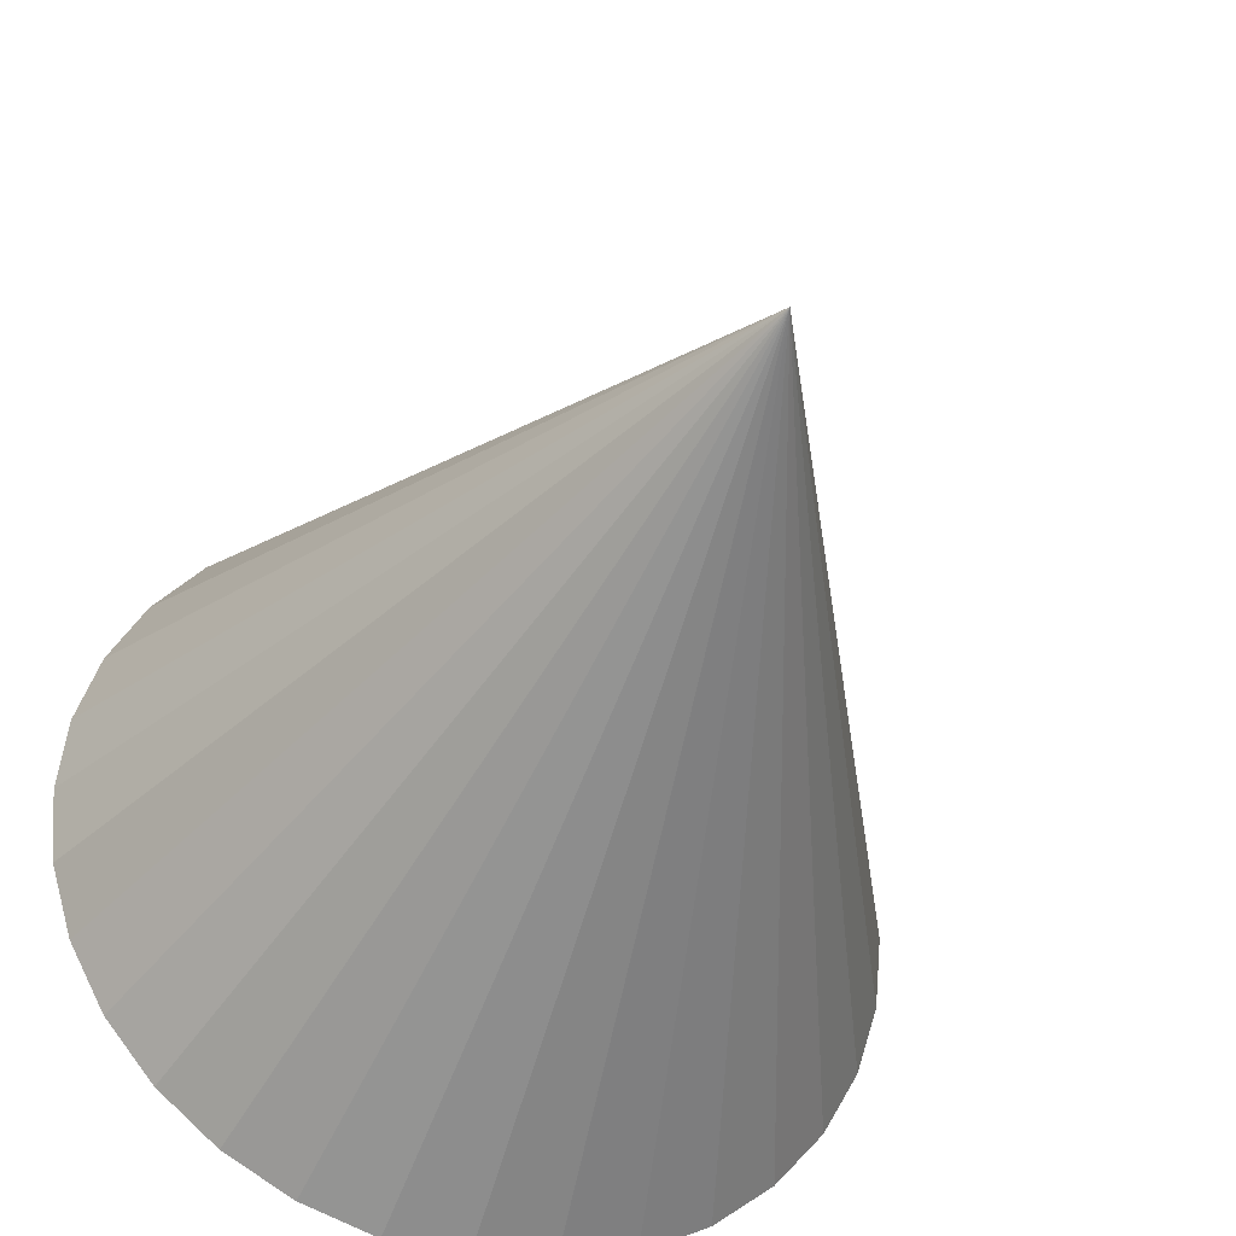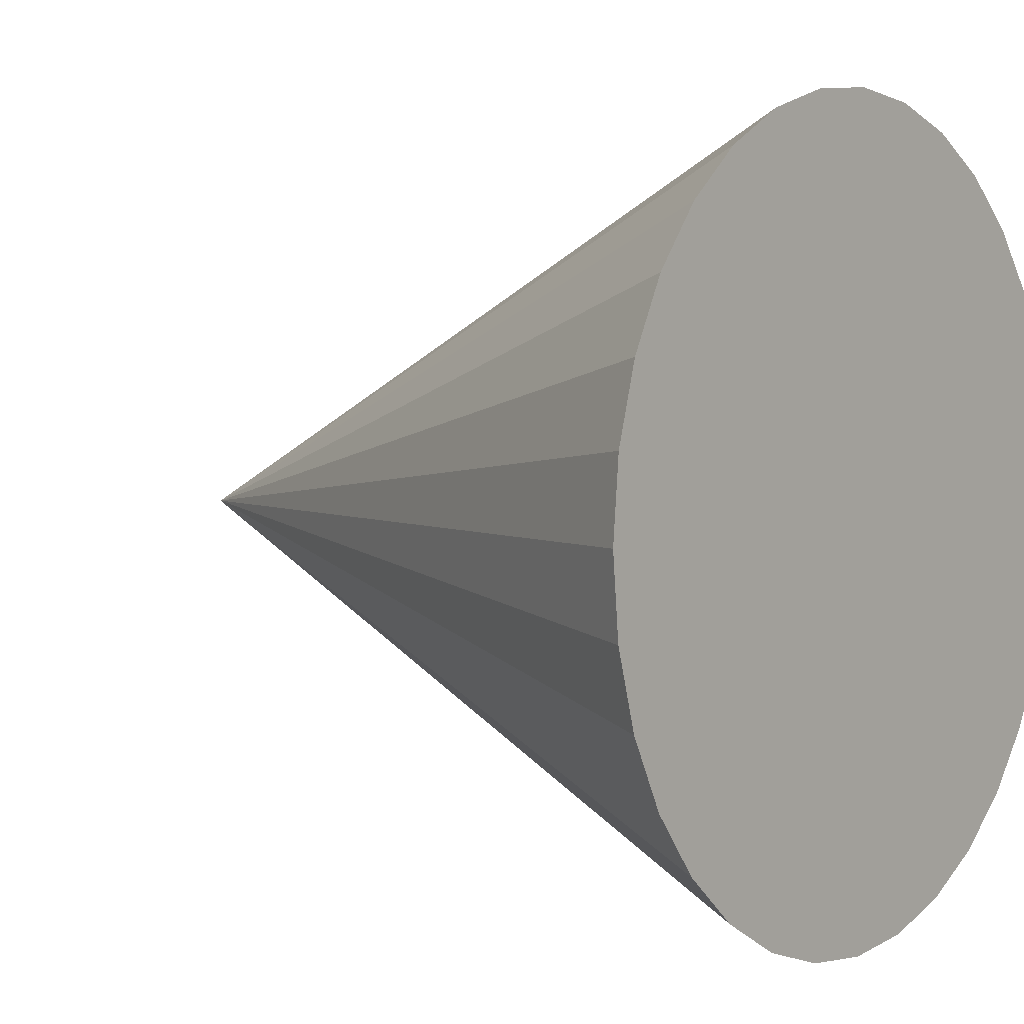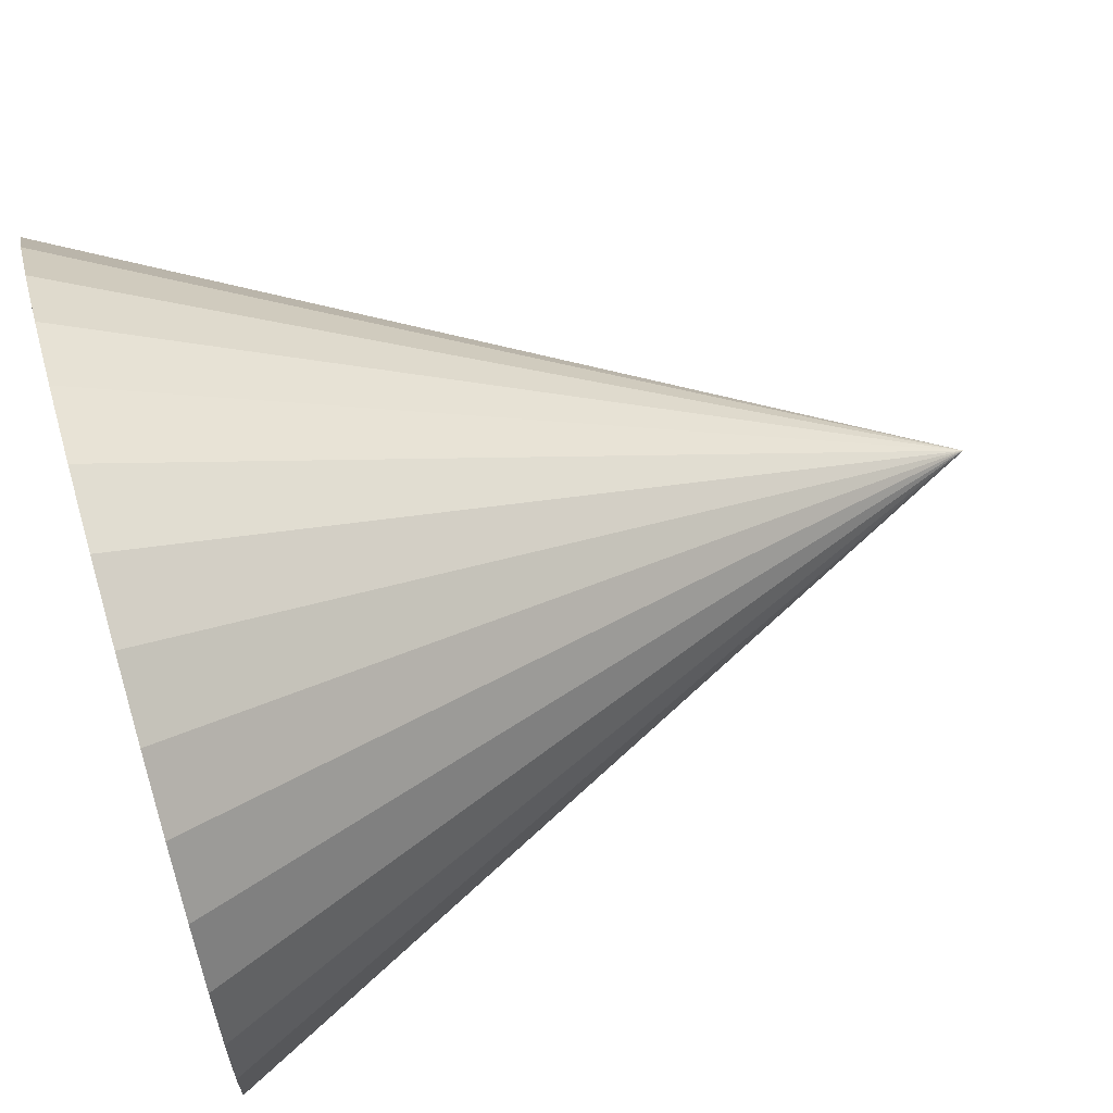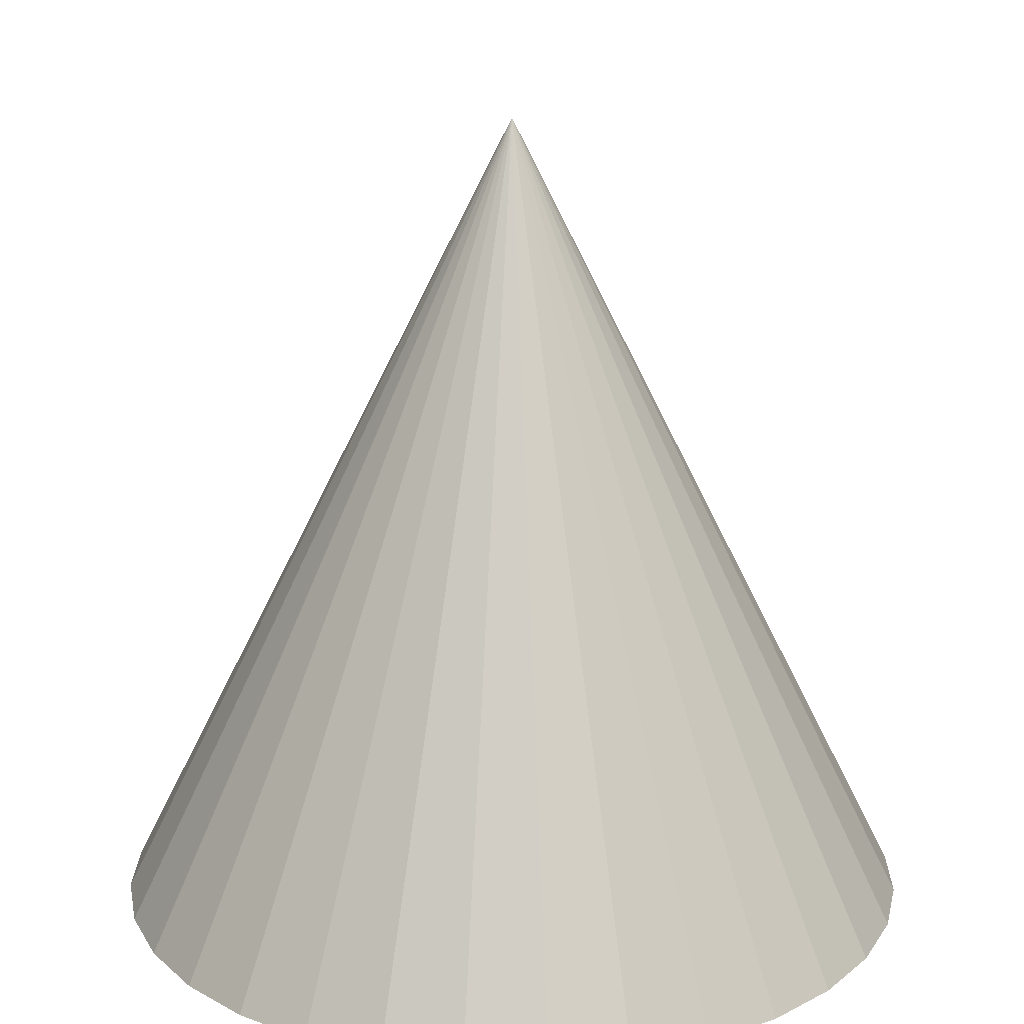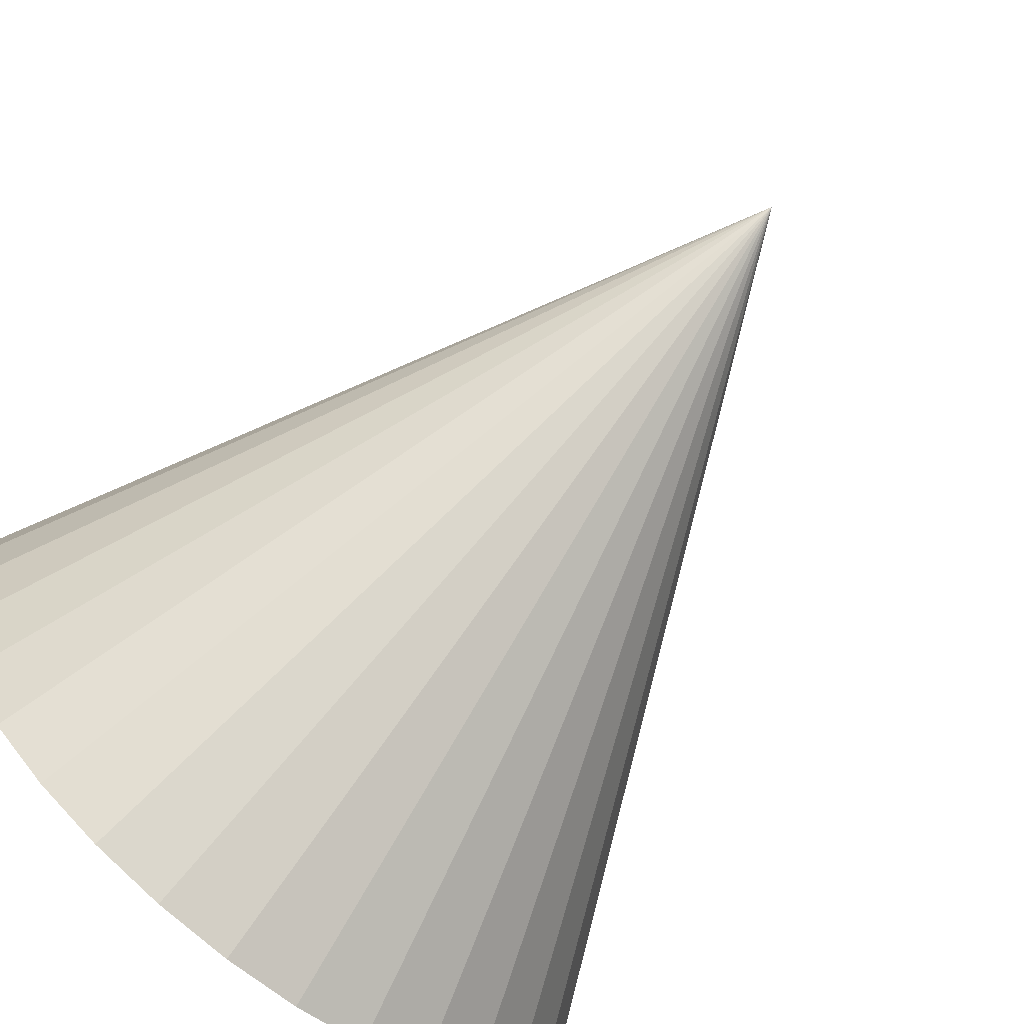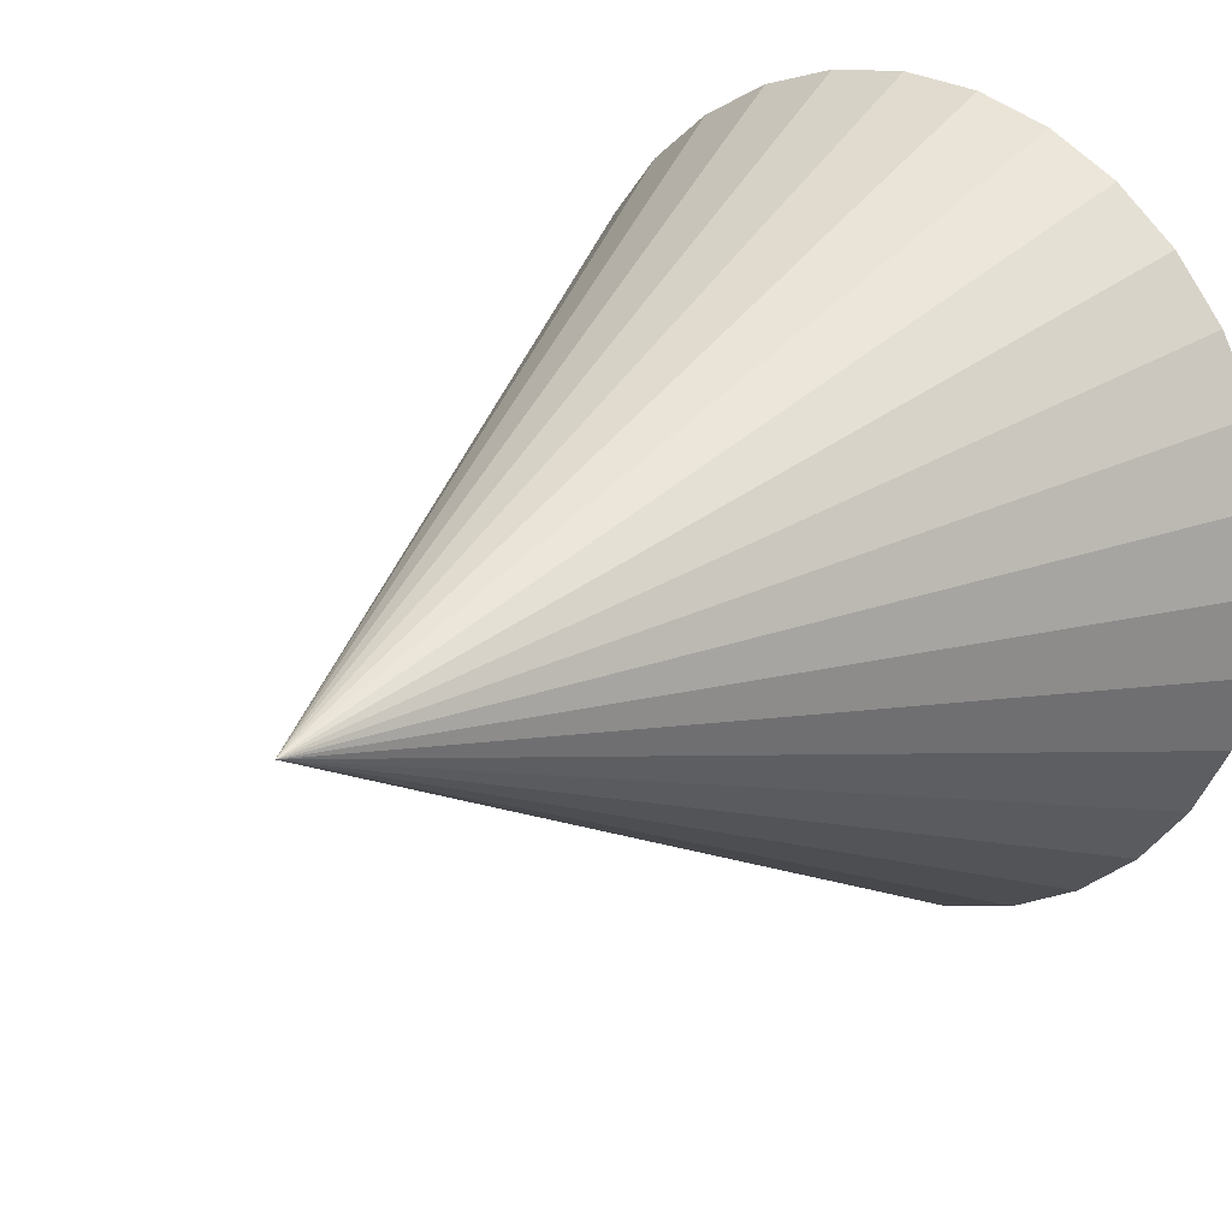
<metadata>
{"format":"obj","ext":"obj","renderer":"f3d","projection":"perspective","resolution":1024,"background":"white","views":[{"elev":-37.5,"azim":-18.6,"up":"+Y"},{"elev":3.0,"azim":126.8,"up":"+Y"},{"elev":64.4,"azim":-106.1,"up":"+Y"},{"elev":18.8,"azim":-94.8,"up":"+Z"},{"elev":-75.5,"azim":-39.5,"up":"+Y"},{"elev":20.4,"azim":39.6,"up":"+Y"}]}
</metadata>
<code>
o Cone
v -0 1 -0.06061
v 0.1951 0.9808 -0.06061
v 0.3827 0.9239 -0.06061
v 0.5556 0.8315 -0.06061
v 0.7071 0.7071 -0.06061
v 0.8315 0.5556 -0.06061
v 0.9239 0.3827 -0.06061
v 0.9808 0.1951 -0.06061
v 1 -0 -0.06061
v -0 -0 1.939
v 0.9808 -0.1951 -0.06061
v 0.9239 -0.3827 -0.06061
v 0.8315 -0.5556 -0.06061
v 0.7071 -0.7071 -0.06061
v 0.5556 -0.8315 -0.06061
v 0.3827 -0.9239 -0.06061
v 0.1951 -0.9808 -0.06061
v -0 -1 -0.06061
v -0.1951 -0.9808 -0.06061
v -0.3827 -0.9239 -0.06061
v -0.5556 -0.8315 -0.06061
v -0.7071 -0.7071 -0.06061
v -0.8315 -0.5556 -0.06061
v -0.9239 -0.3827 -0.06061
v -0.9808 -0.1951 -0.06061
v -1 1e-06 -0.06061
v -0.9808 0.1951 -0.06061
v -0.9239 0.3827 -0.06061
v -0.8315 0.5556 -0.06061
v -0.7071 0.7071 -0.06061
v -0.5556 0.8315 -0.06061
v -0.3827 0.9239 -0.06061
v -0.1951 0.9808 -0.06061
f 32 10 33
f 1 10 2
f 31 10 32
f 30 10 31
f 29 10 30
f 28 10 29
f 27 10 28
f 26 10 27
f 25 10 26
f 24 10 25
f 23 10 24
f 22 10 23
f 21 10 22
f 20 10 21
f 19 10 20
f 18 10 19
f 17 10 18
f 16 10 17
f 15 10 16
f 14 10 15
f 13 10 14
f 12 10 13
f 11 10 12
f 9 10 11
f 8 10 9
f 7 10 8
f 6 10 7
f 5 10 6
f 4 10 5
f 3 10 4
f 33 10 1
f 2 10 3
f 17 25 8
f 33 1 2
f 2 3 4
f 4 5 6
f 6 7 4
f 8 9 11
f 11 12 8
f 13 14 17
f 15 16 17
f 17 18 21
f 19 20 21
f 21 22 23
f 23 24 25
f 25 26 27
f 27 28 25
f 29 30 33
f 31 32 33
f 33 2 4
f 4 7 8
f 8 12 13
f 14 15 17
f 18 19 21
f 21 23 25
f 25 28 29
f 30 31 33
f 33 4 8
f 8 13 17
f 17 21 25
f 25 29 33
f 33 8 25

</code>
